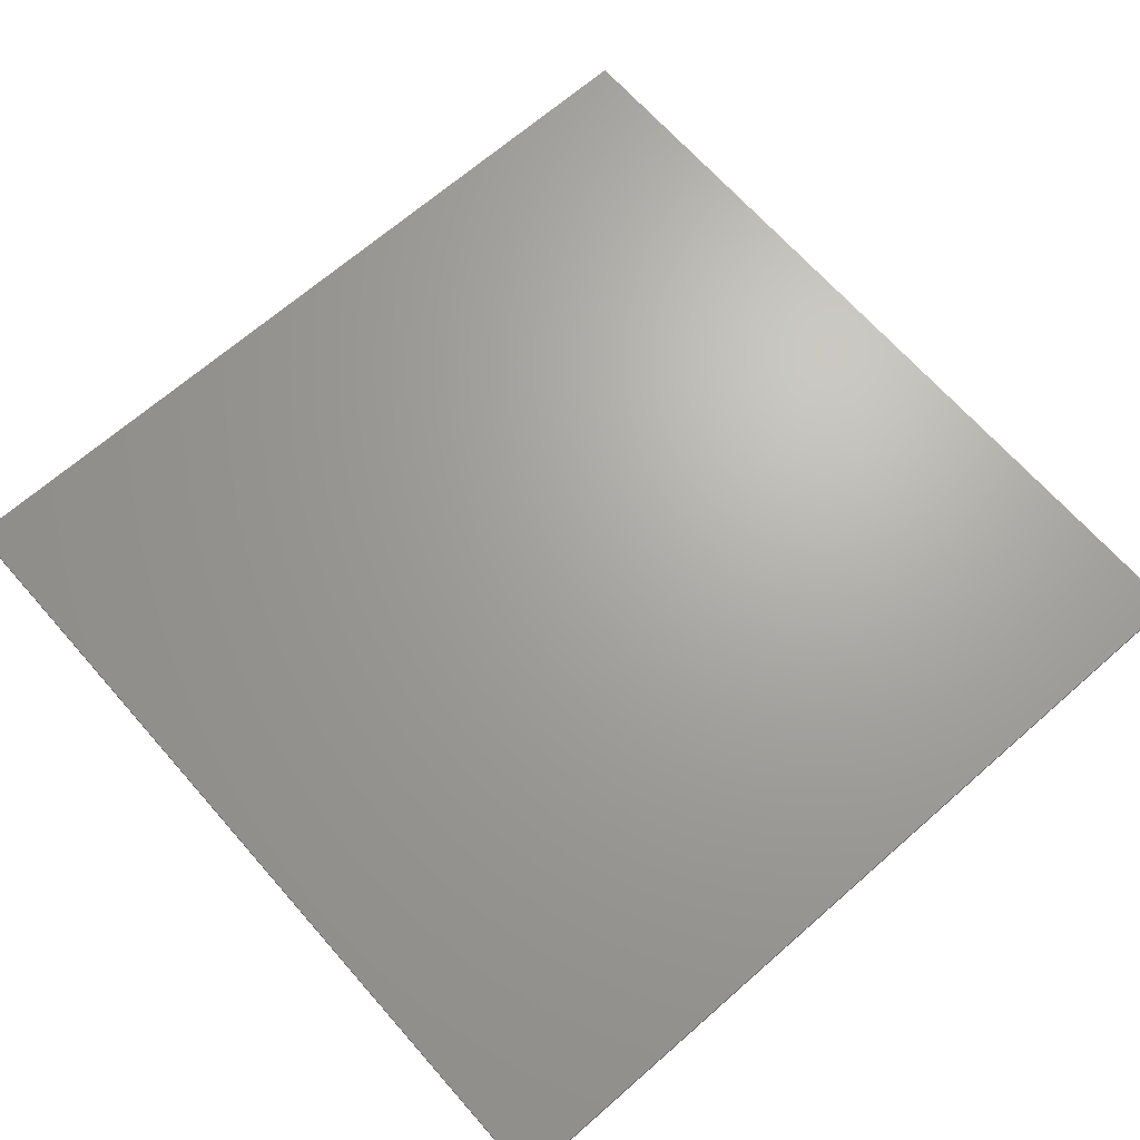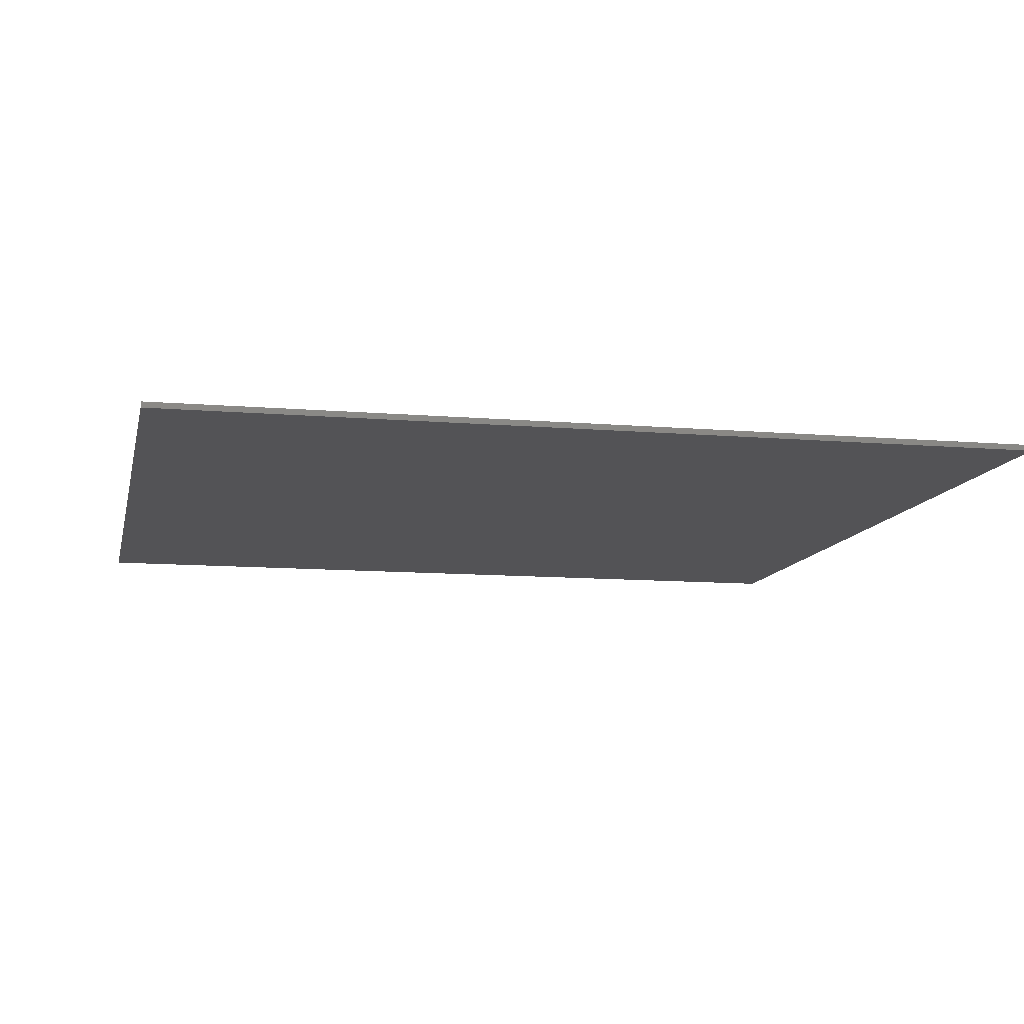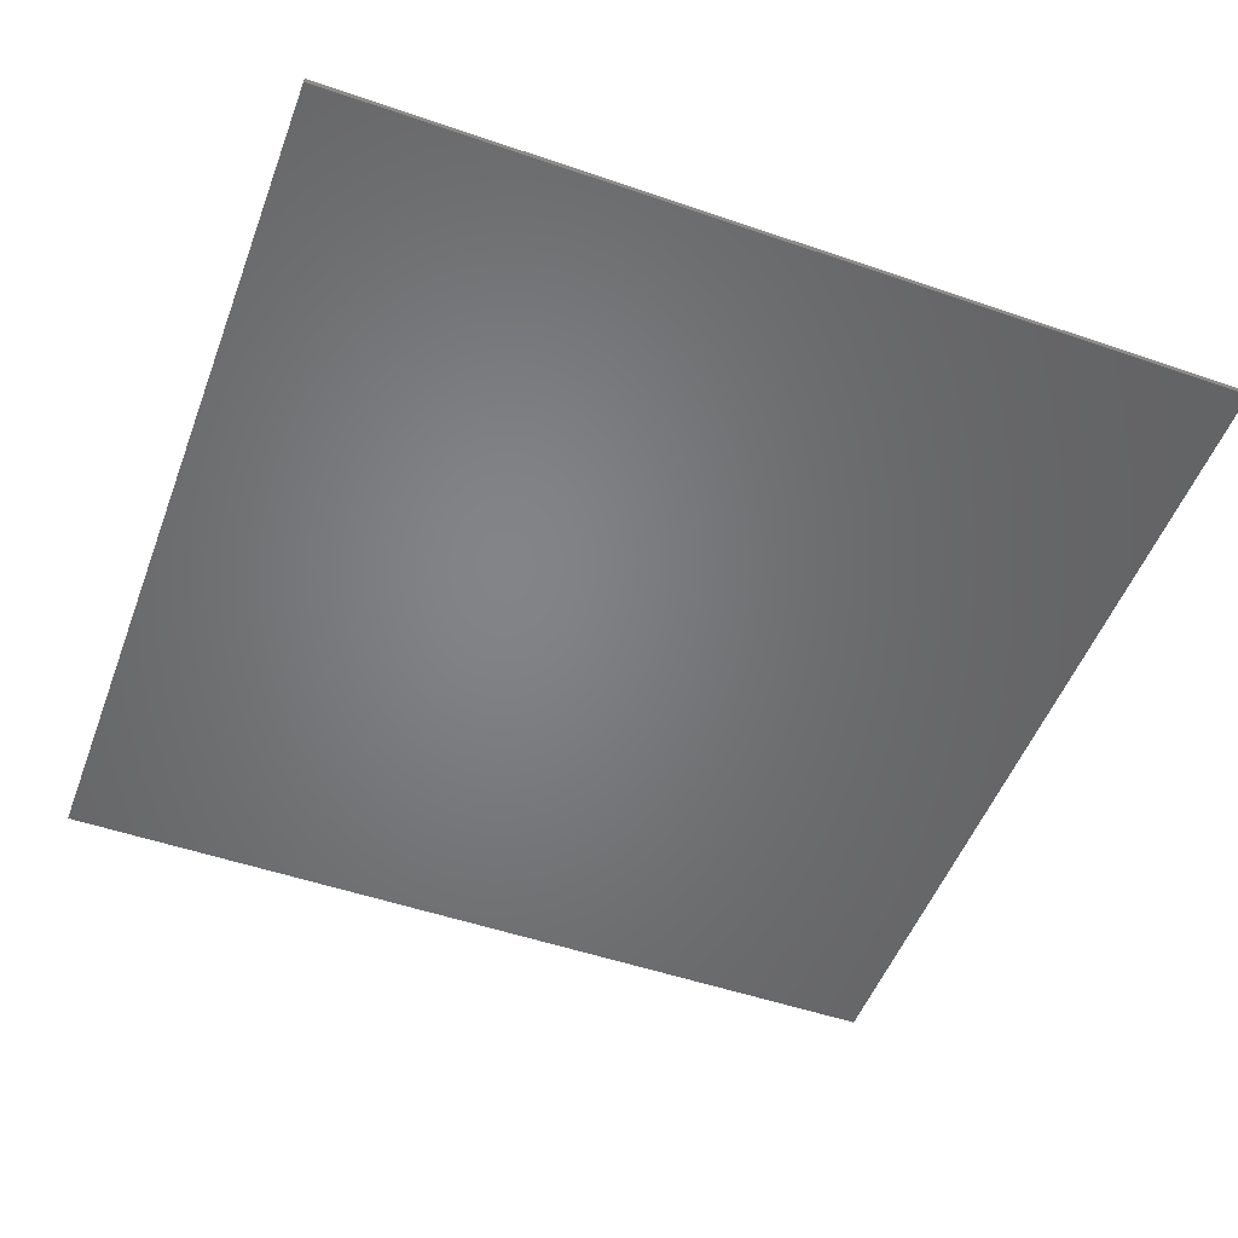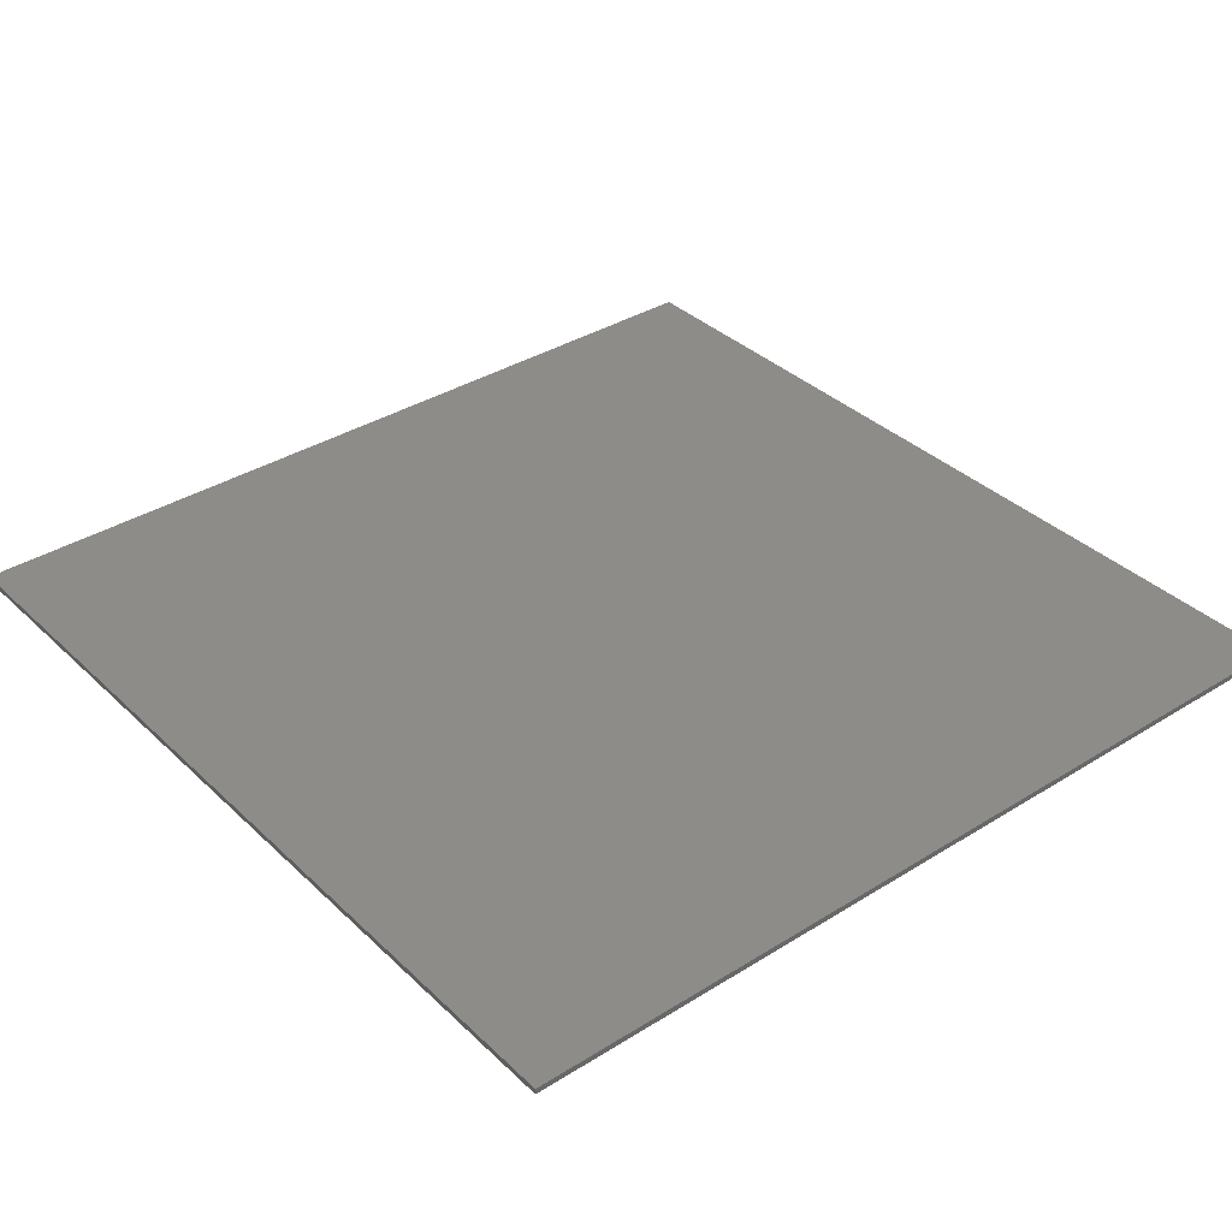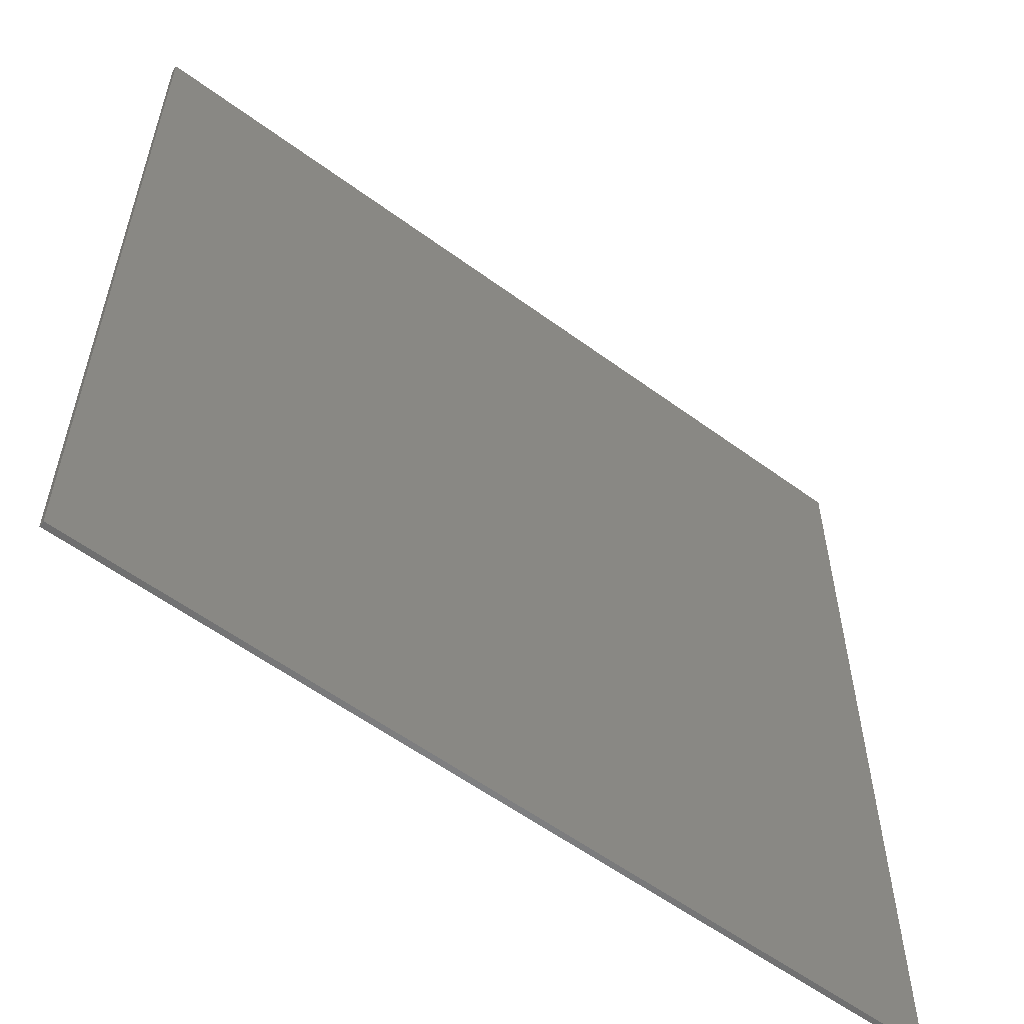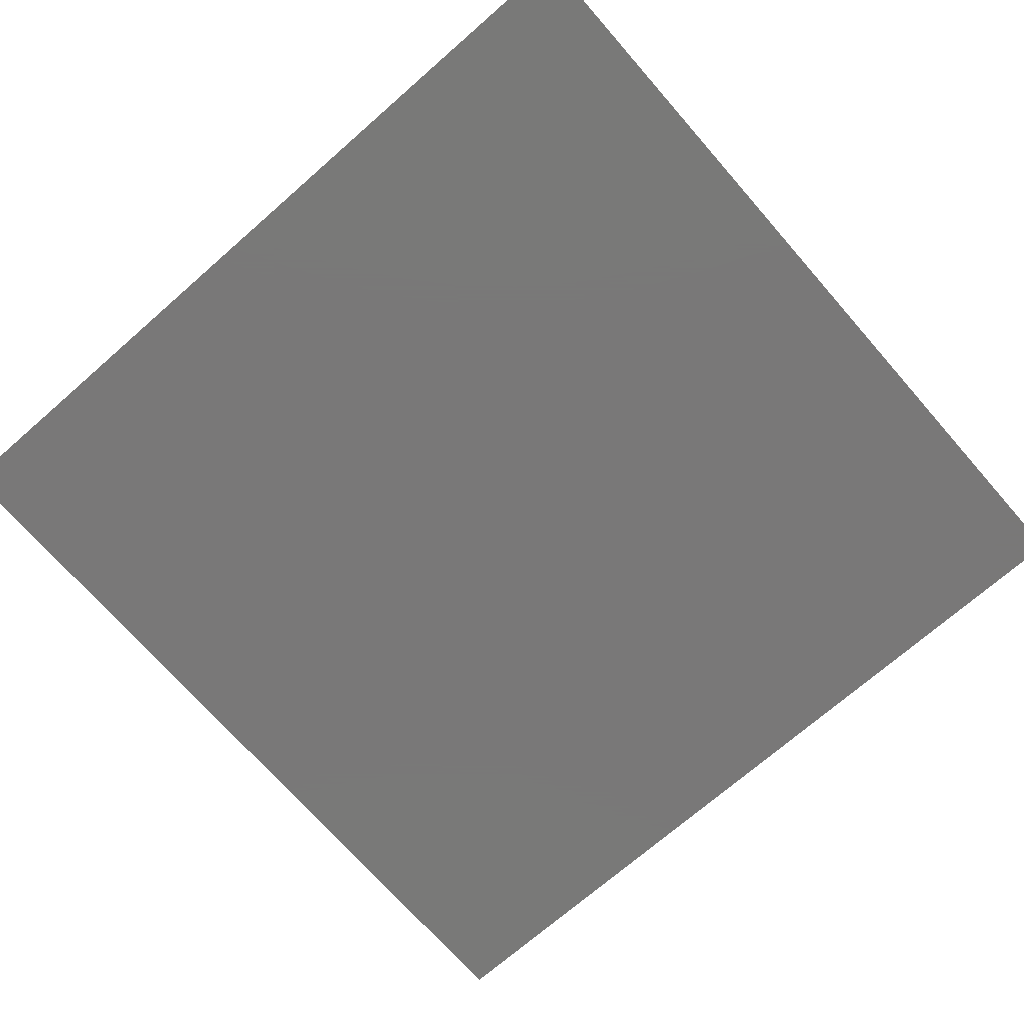
<metadata>
{"format":"stl","ext":"stl","renderer":"f3d","projection":"perspective","resolution":1024,"background":"white","views":[{"elev":67.4,"azim":-131.3,"up":"+Y"},{"elev":-10.9,"azim":-11.9,"up":"+Y"},{"elev":-51.6,"azim":69.6,"up":"+Y"},{"elev":36.1,"azim":-129.3,"up":"+Y"},{"elev":-57.8,"azim":142.7,"up":"+Z"},{"elev":-71.4,"azim":-138.8,"up":"+Y"}]}
</metadata>
<code>
# stl→obj: 20 verts, 24 faces
v 7.6 0 7.6
v 7.6 0 -7.6
v -7.6 0 -7.6
v -7.6 0 7.6
v -7.6 -0.1 7.6
v 7.6 -0.1 7.6
v -7.6 -0.1 -7.6
v 7.6 -0.1 -7.6
v 4 -0.1 7.6
v -4 -0.1 7.6
v -4 -0.1 -7.6
v 4 -0.1 -7.6
v -4.8 -0.1 7.6
v -4.8 -0.1 -7.6
v 4.8 -0.1 7.6
v 4.8 -0.1 -7.6
v -6.8 -0.1 7.6
v -6.8 -0.1 -7.6
v 6.8 -0.1 7.6
v 6.8 -0.1 -7.6
f 1 2 3
f 3 4 1
f 5 6 1
f 1 4 5
f 7 5 4
f 4 3 7
f 8 7 3
f 3 2 8
f 6 8 2
f 2 1 6
f 9 10 11
f 11 12 9
f 10 13 14
f 14 11 10
f 15 9 12
f 12 16 15
f 13 17 18
f 18 14 13
f 19 15 16
f 16 20 19
f 17 5 7
f 7 18 17
f 6 19 20
f 20 8 6

</code>
